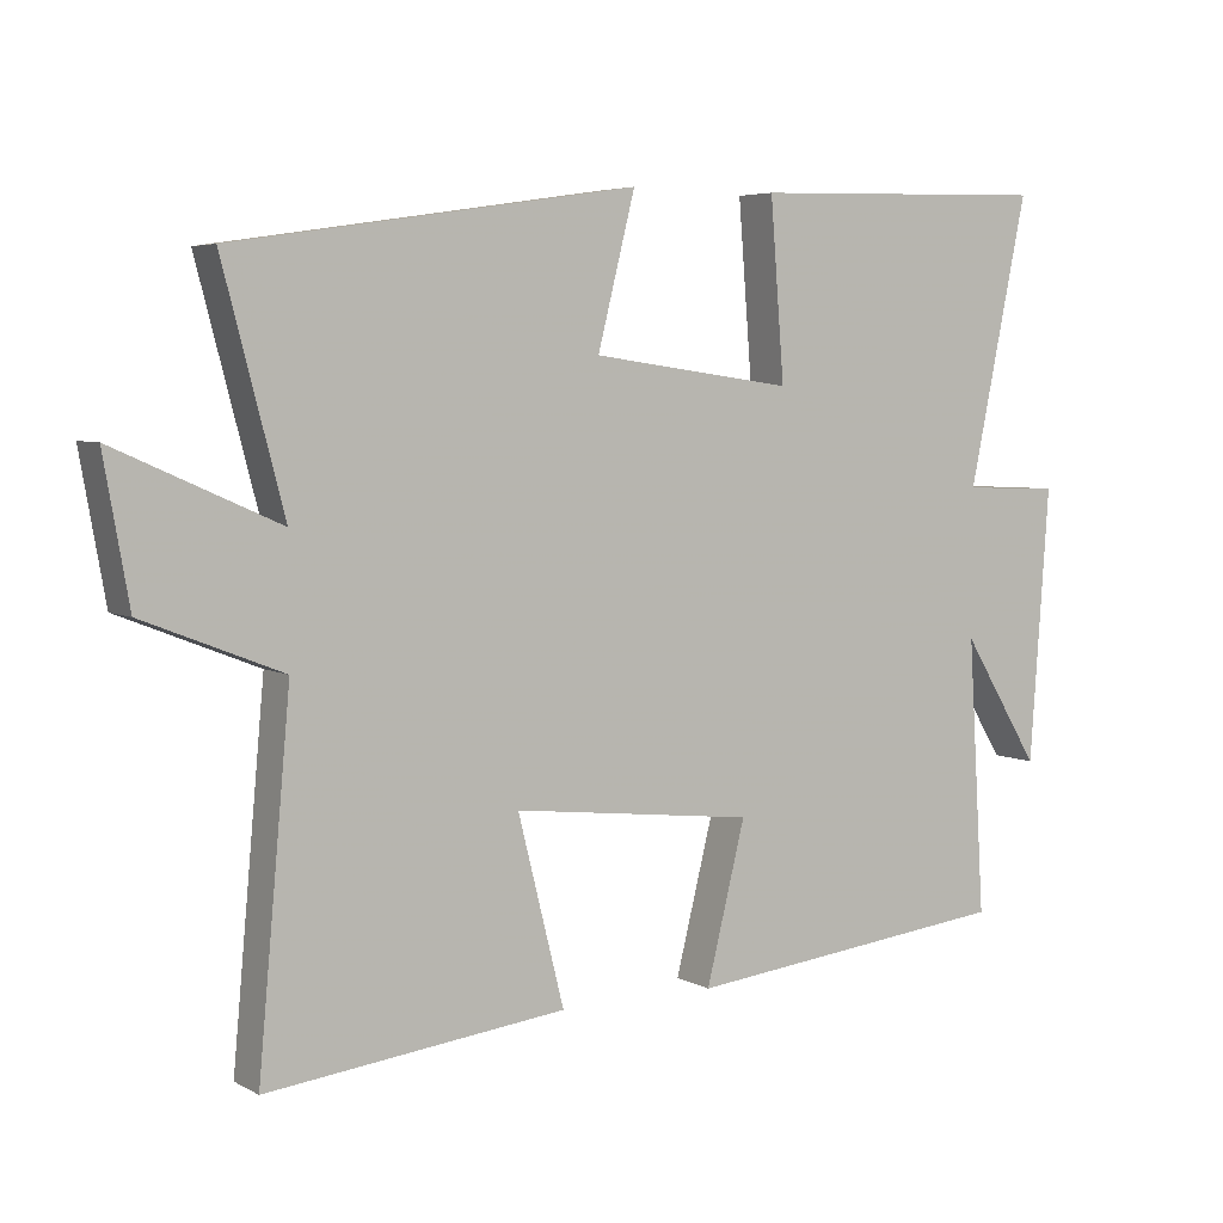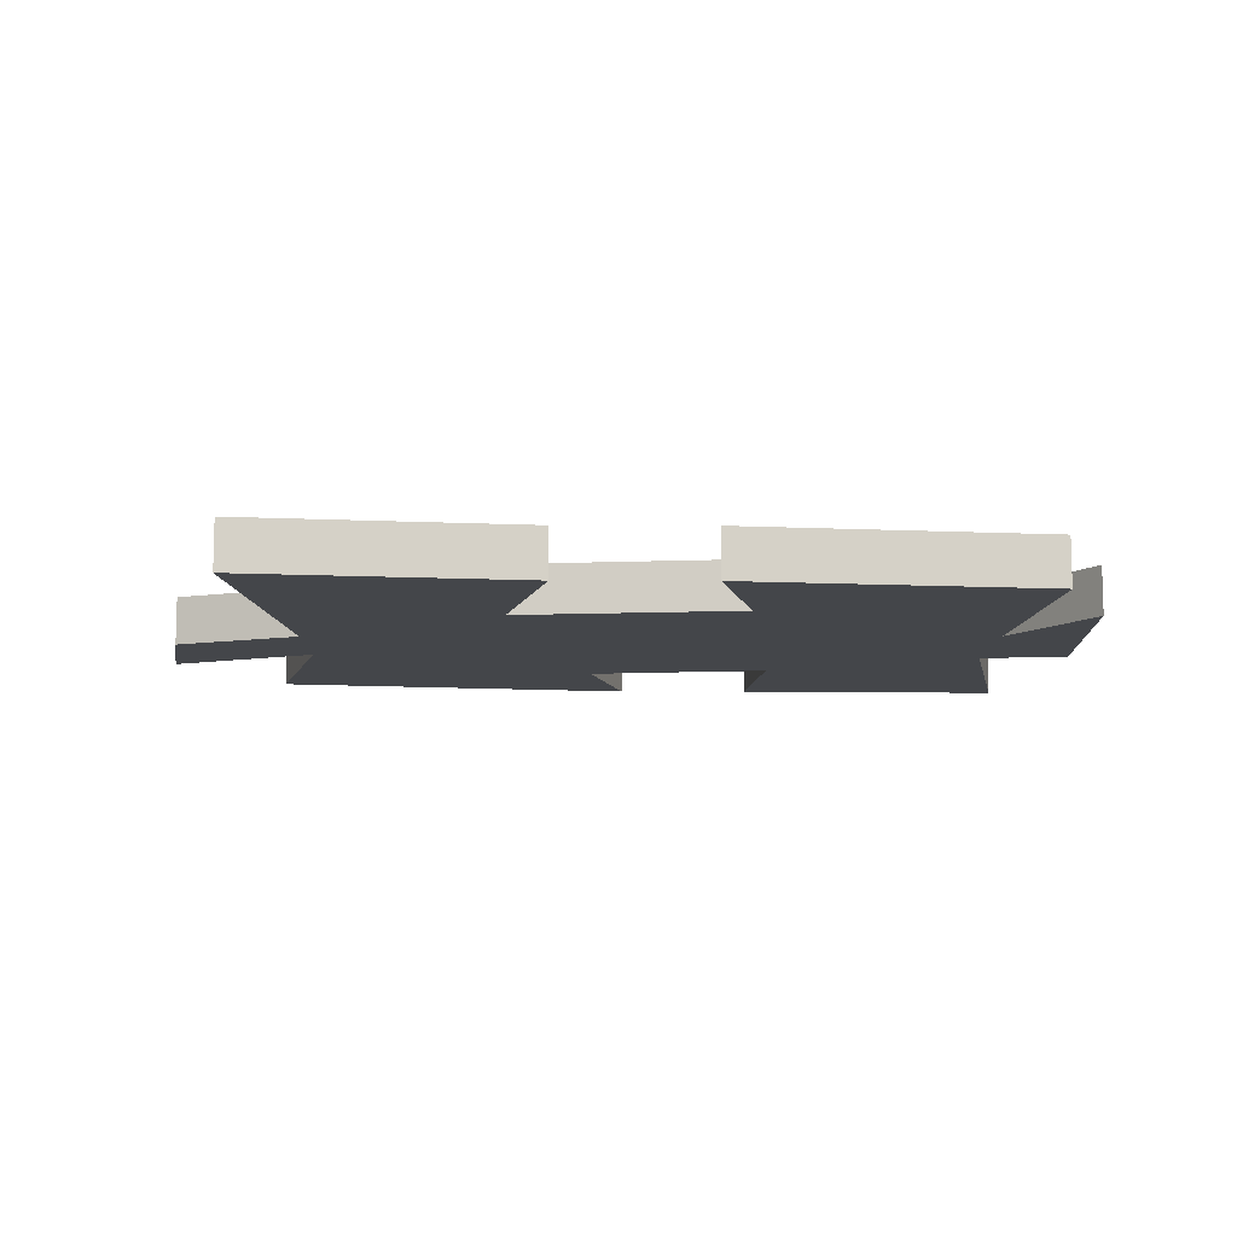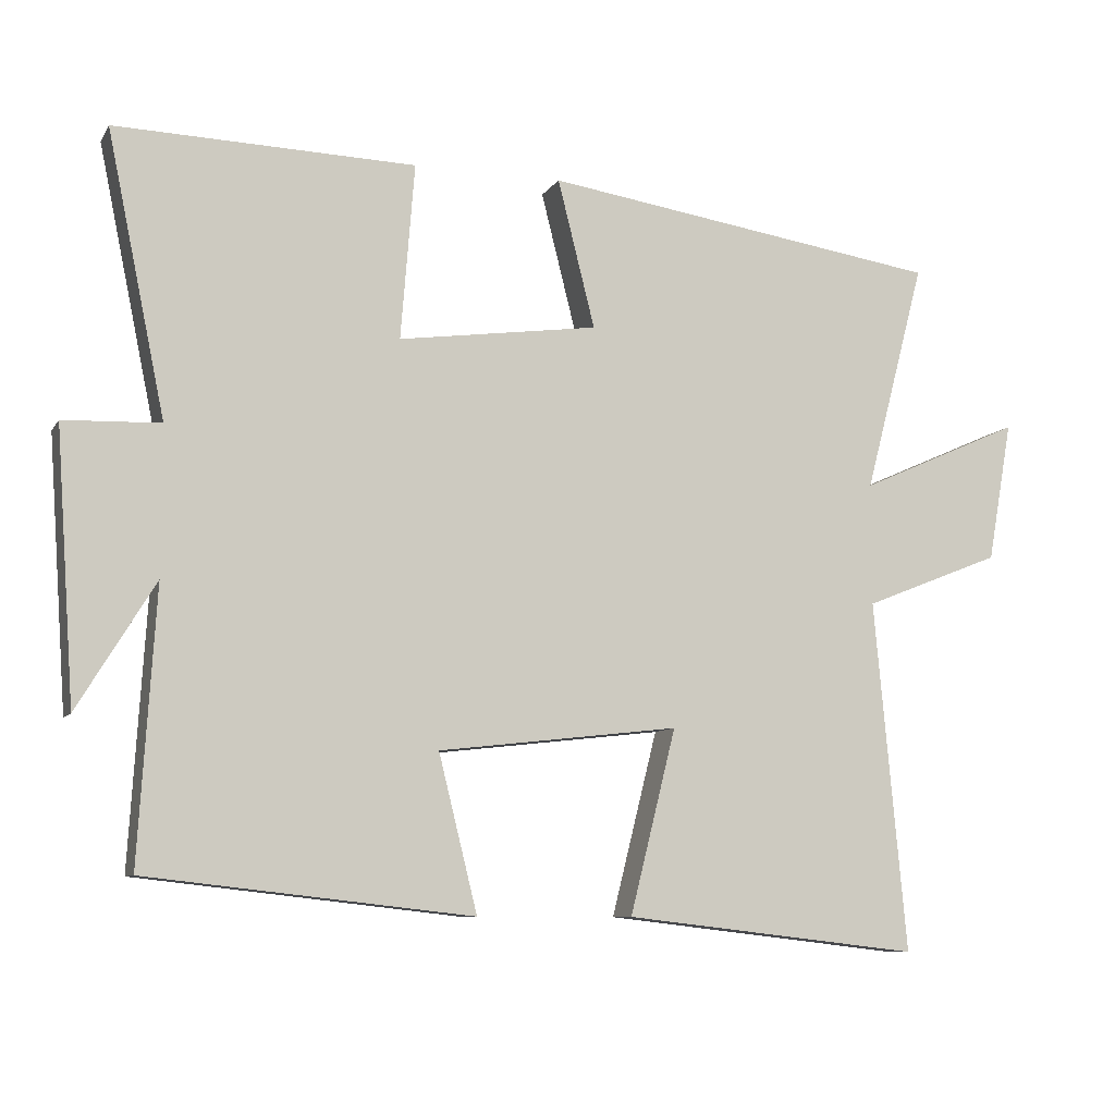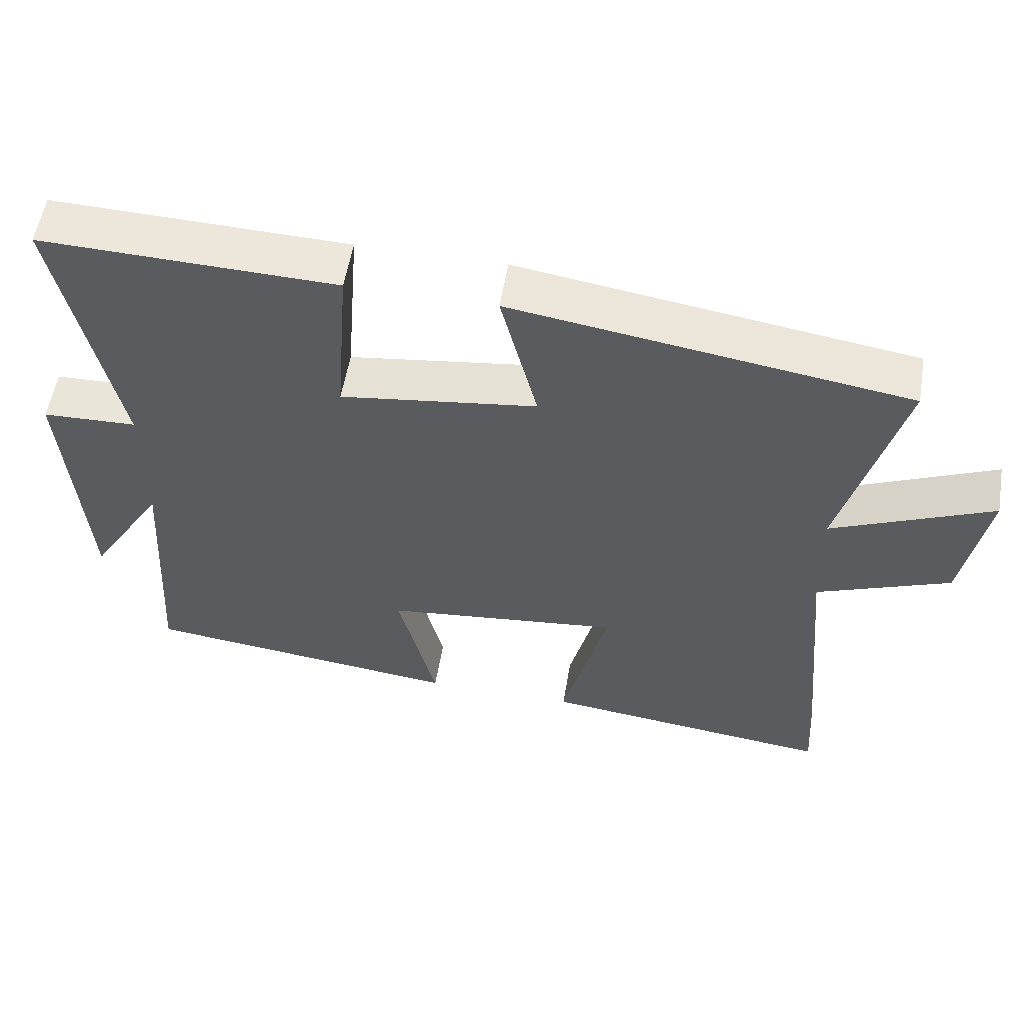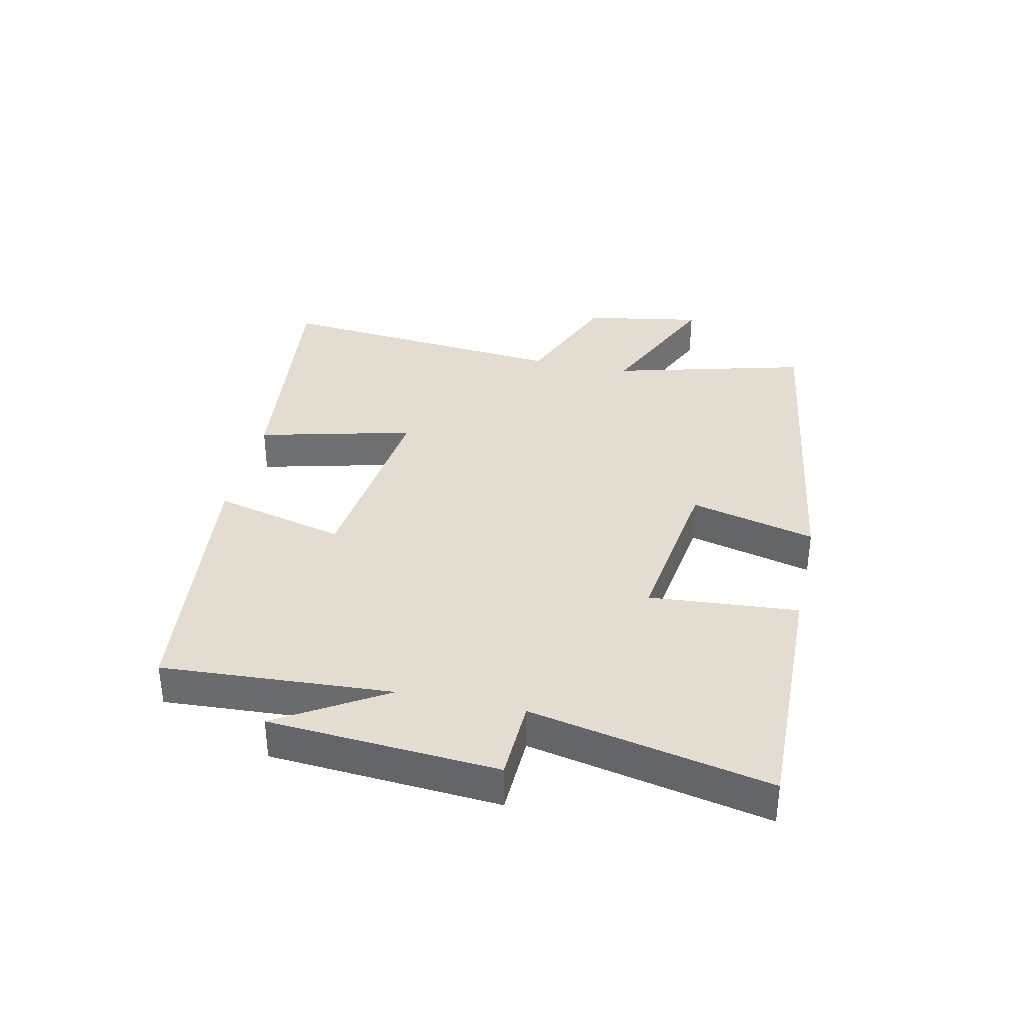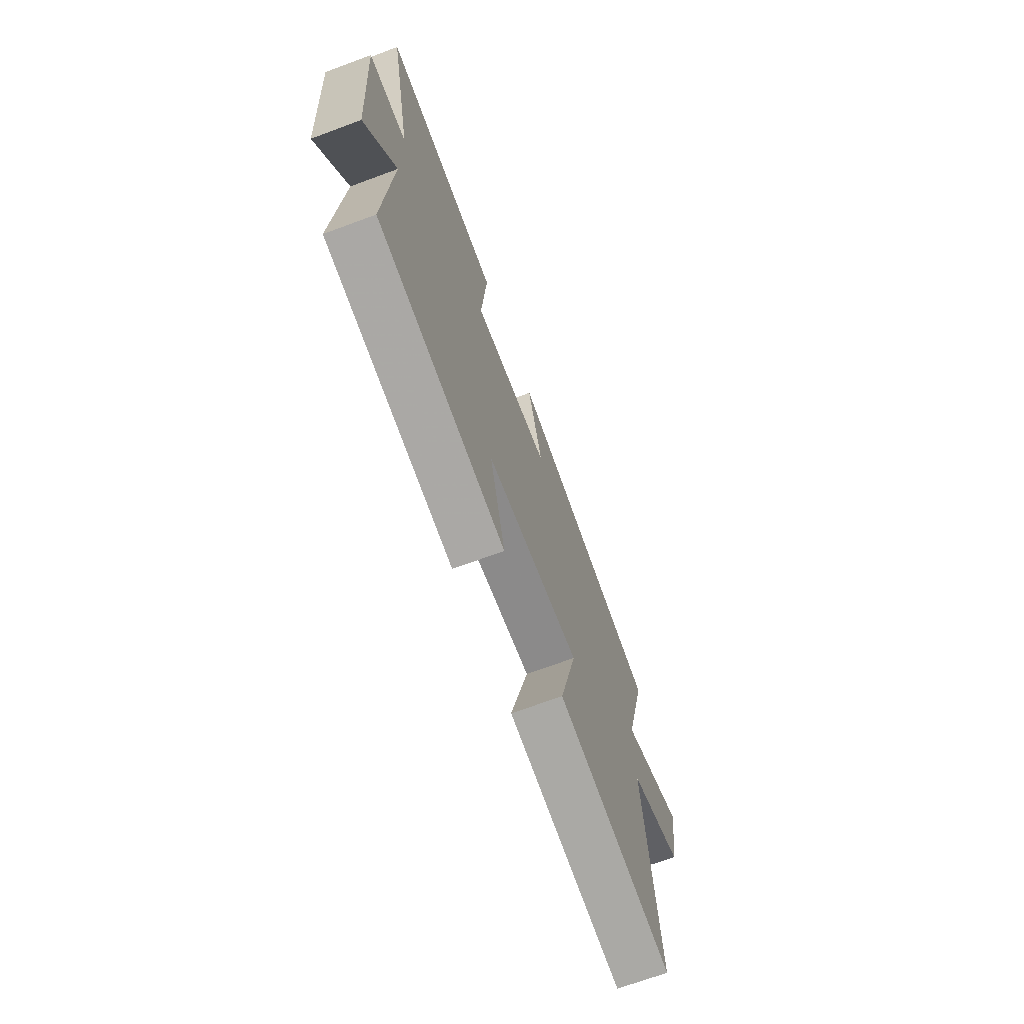
<metadata>
{"format":"obj","ext":"obj","renderer":"f3d","projection":"perspective","resolution":1024,"background":"white","views":[{"elev":5.1,"azim":147.8,"up":"+Z"},{"elev":-9.7,"azim":179.4,"up":"+Y"},{"elev":-8.6,"azim":-19.1,"up":"+Z"},{"elev":55.9,"azim":9.5,"up":"+Z"},{"elev":35.4,"azim":-77.6,"up":"+Y"},{"elev":-69.6,"azim":-69.7,"up":"+Z"}]}
</metadata>
<code>
v -0.523 0.07 -0.45
v -0.5 0.07 -0.078
v -0.606 0.07 -0.251
v -0.632 0.07 0.119
v -0.5 0.07 0.124
v -0.58 0.07 0.511
v -0.169 0.07 0.5
v -0.188 0.07 0.259
v 0.086 0.07 0.297
v 0.035 0.07 0.5
v 0.583 0.07 0.418
v 0.5 0.07 0.102
v 0.723 0.07 0.201
v 0.689 0.07 0.009
v 0.5 0.07 -0.066
v 0.544 0.07 -0.547
v 0.137 0.07 -0.5
v 0.2 0.07 -0.248
v -0.13 0.07 -0.286
v -0.077 0.07 -0.5
v -0.523 0 -0.45
v -0.5 0 -0.078
v -0.606 0 -0.251
v -0.632 0 0.119
v -0.5 0 0.124
v -0.58 0 0.511
v -0.169 0 0.5
v -0.188 0 0.259
v 0.086 0 0.297
v 0.035 0 0.5
v 0.583 0 0.418
v 0.5 0 0.102
v 0.723 0 0.201
v 0.689 0 0.009
v 0.5 0 -0.066
v 0.544 0 -0.547
v 0.137 0 -0.5
v 0.2 0 -0.248
v -0.13 0 -0.286
v -0.077 0 -0.5
f 19 20 1 2
f 18 19 2
f 15 16 17 18
f 15 18 2
f 12 13 14 15
f 12 15 2
f 9 10 11 12
f 8 9 12 2
f 5 6 7 8
f 5 8 2
f 2 3 4 5
f 22 21 40 39
f 22 39 38
f 38 37 36 35
f 22 38 35
f 35 34 33 32
f 22 35 32
f 32 31 30 29
f 22 32 29 28
f 28 27 26 25
f 22 28 25
f 25 24 23 22
f 1 21 22 2
f 2 22 23 3
f 3 23 24 4
f 4 24 25 5
f 5 25 26 6
f 6 26 27 7
f 7 27 28 8
f 8 28 29 9
f 9 29 30 10
f 10 30 31 11
f 11 31 32 12
f 12 32 33 13
f 13 33 34 14
f 14 34 35 15
f 15 35 36 16
f 16 36 37 17
f 17 37 38 18
f 18 38 39 19
f 19 39 40 20
f 20 40 21 1

</code>
